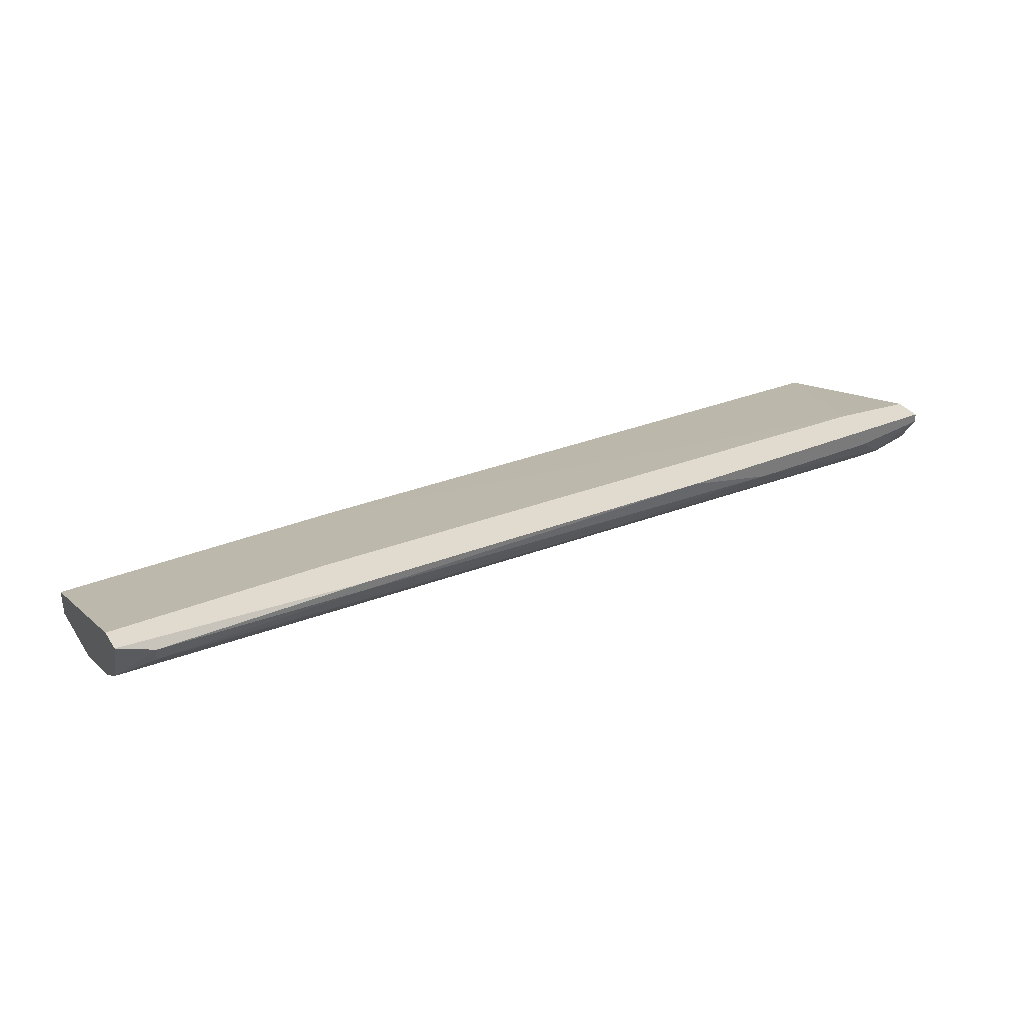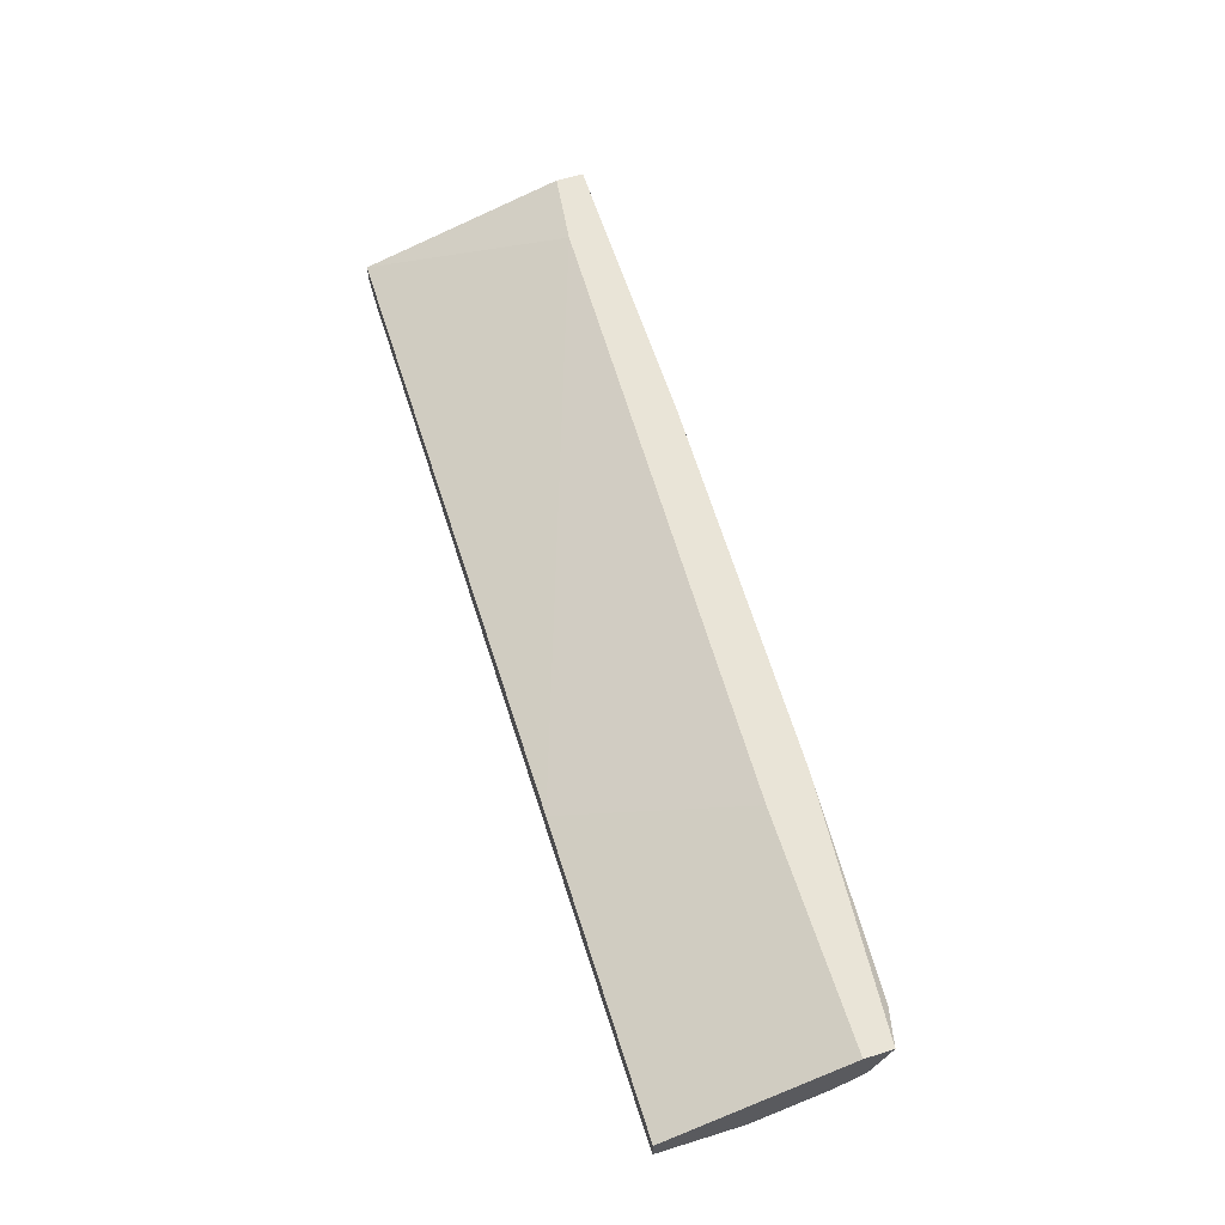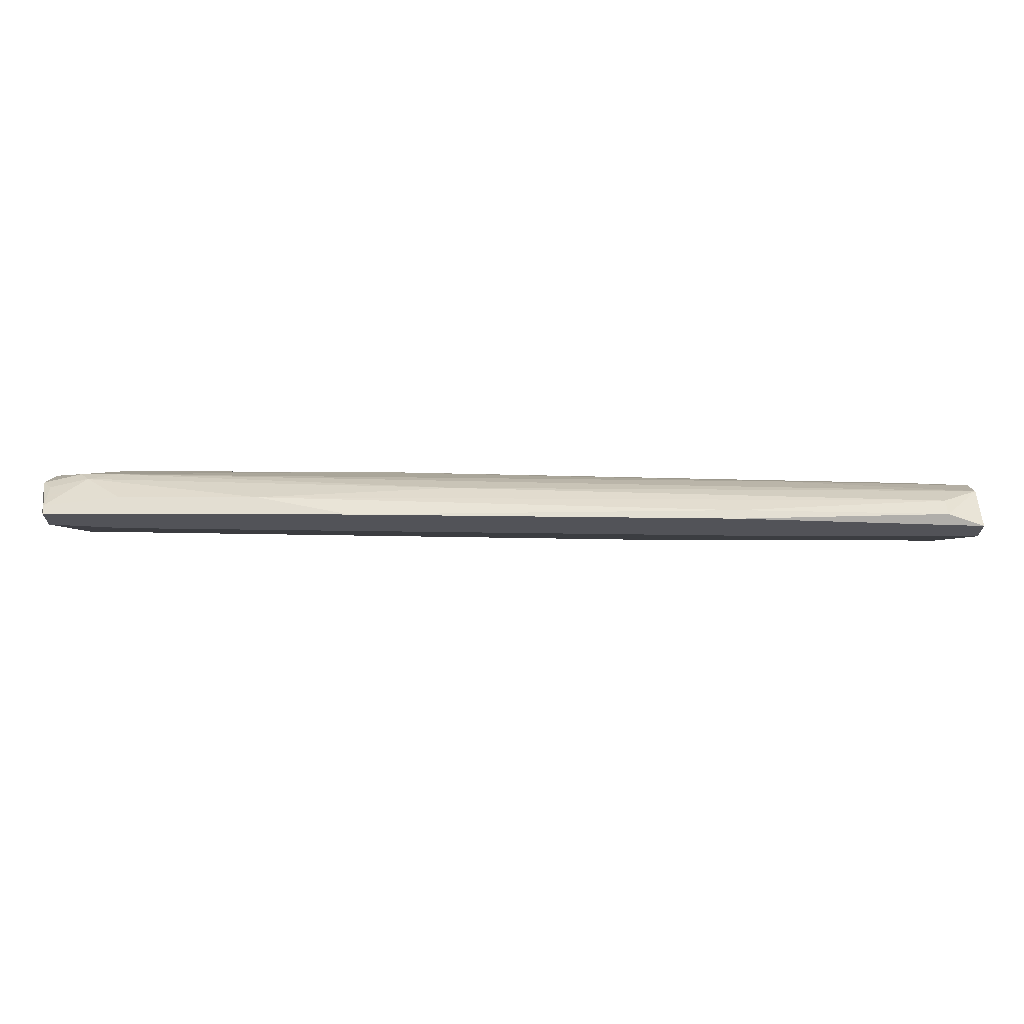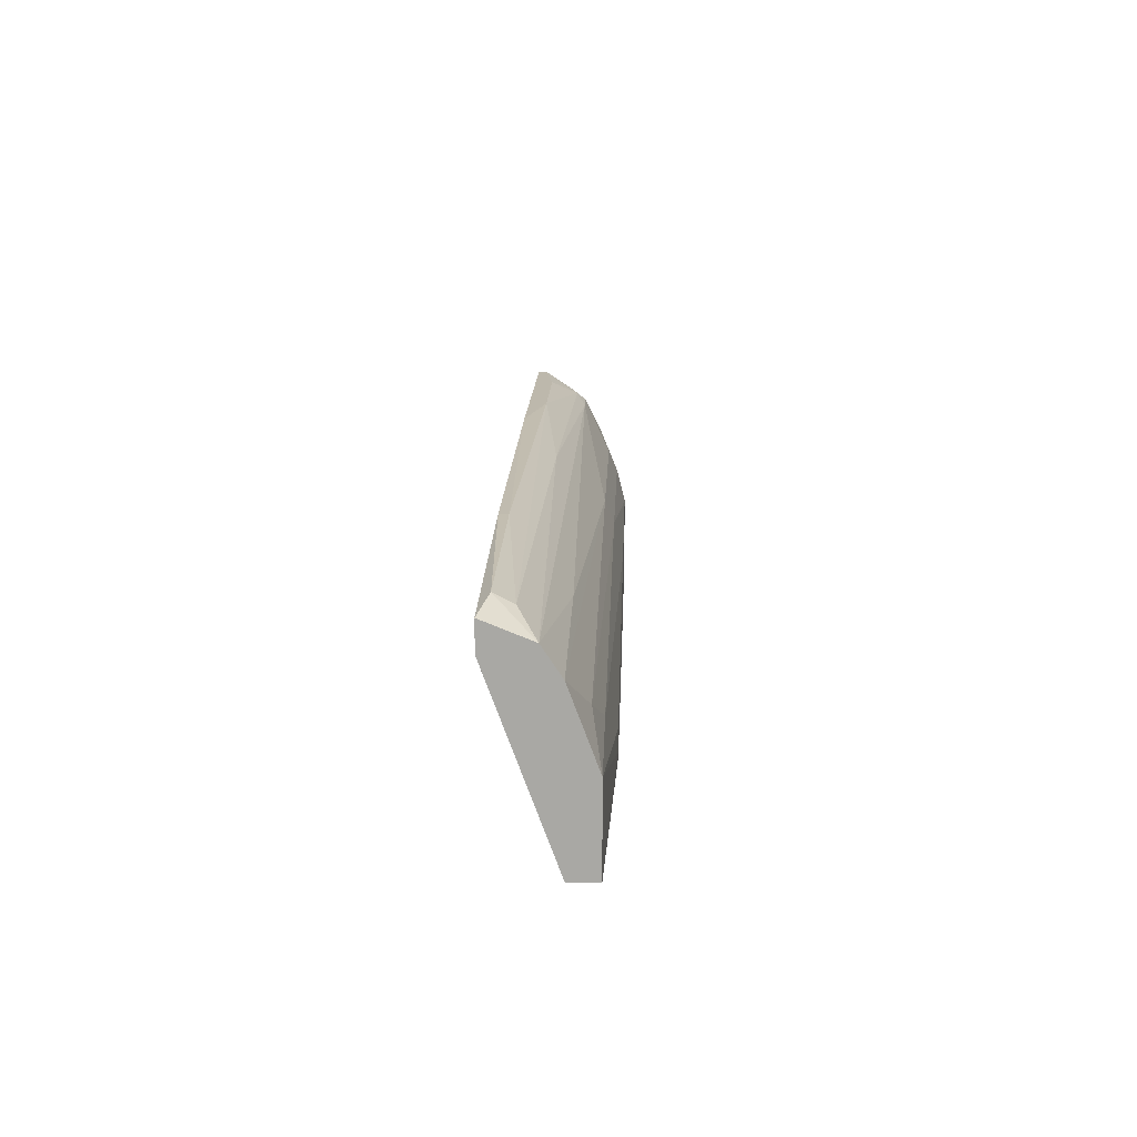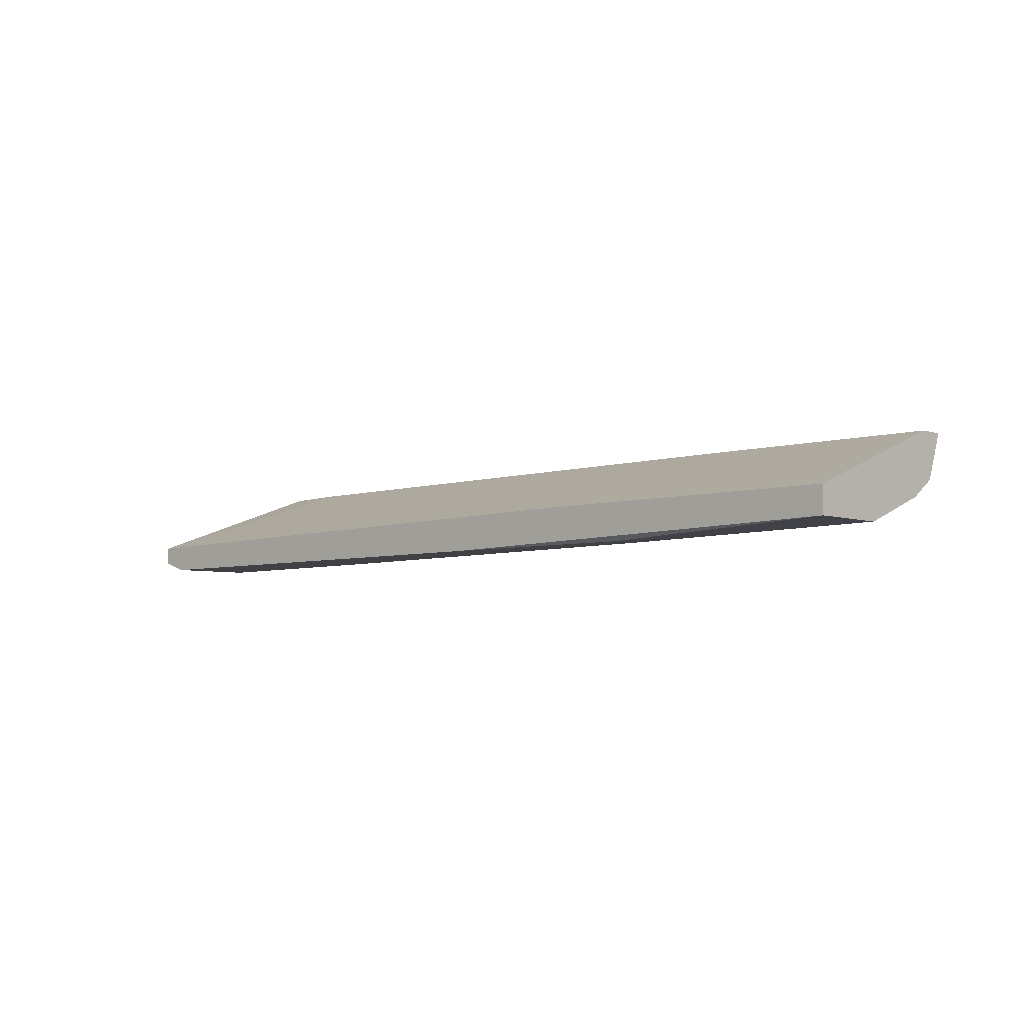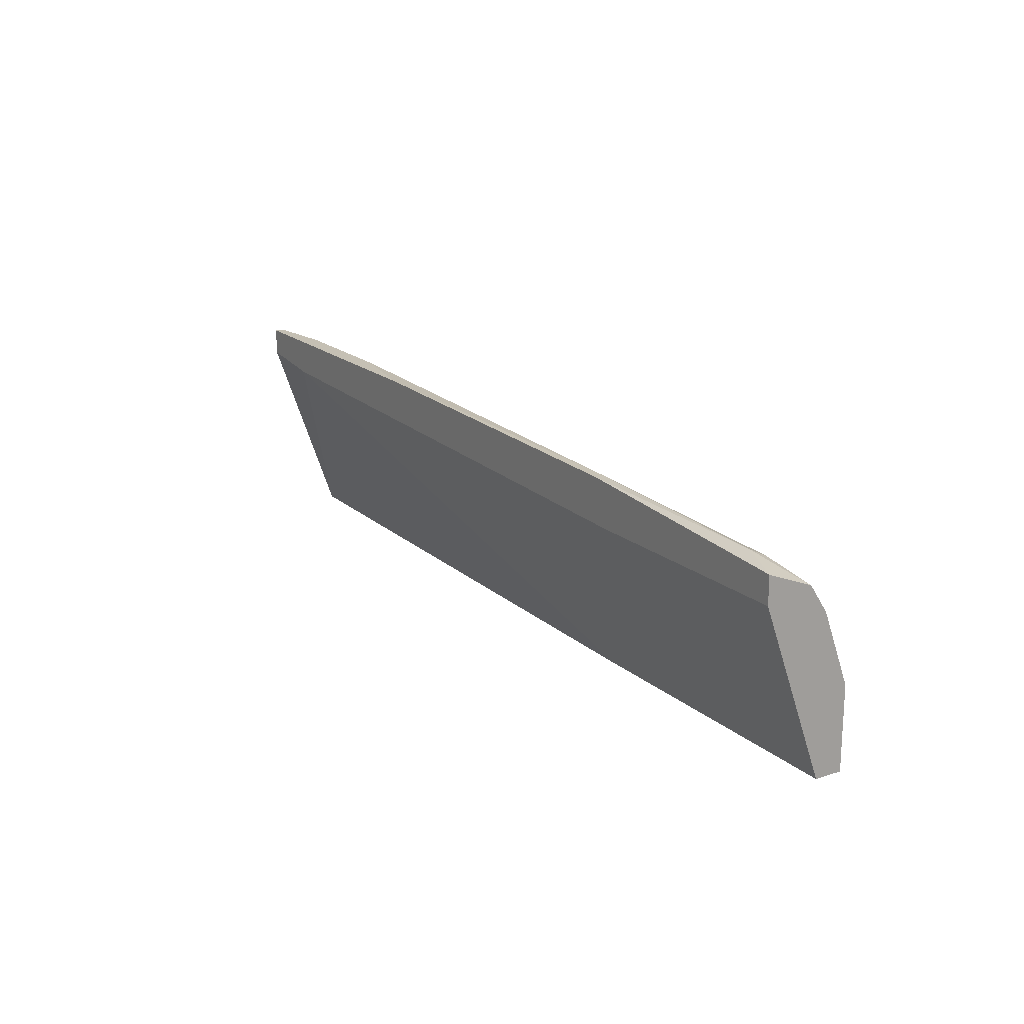
<metadata>
{"format":"obj","ext":"obj","renderer":"f3d","projection":"perspective","resolution":1024,"background":"white","views":[{"elev":33.6,"azim":-29.1,"up":"+Y"},{"elev":61.1,"azim":-107.5,"up":"+Y"},{"elev":67.5,"azim":-179.9,"up":"+Z"},{"elev":14.7,"azim":-88.0,"up":"+Z"},{"elev":-5.4,"azim":-137.0,"up":"+Y"},{"elev":18.3,"azim":-122.3,"up":"+Z"}]}
</metadata>
<code>
v 0.05572 -0.01416 0.02315
v 0.05572 -0.01077 0.02541
v 0.05572 -0.009641 0.02202
v 0.05572 -0.009641 0.02541
v 0.005965 -0.01416 0.02315
v 0.05345 -0.02208 -0.002847
v 0.04668 -0.0119 0.02541
v 0.04668 -0.009641 0.02089
v -0.03132 -0.02208 -0.000586
v -0.03132 -0.009641 0.01863
v -0.03019 -0.02208 -0.001718
v -0.03019 -0.02208 0.001674
v 0.01727 -0.01981 0.01524
v 0.05686 -0.01529 0.02202
v 0.05686 -0.01868 0.01636
v 0.05686 -0.01868 -0.002847
v 0.05686 -0.02094 0.009589
v 0.05686 -0.02094 -0.002847
v 0.05686 -0.01303 0.02202
v 0.05233 -0.01642 0.02202
v 0.05233 -0.02094 0.01184
v 0.05233 -0.02208 0.007326
v 0.02972 -0.0119 0.02541
v 0.0478 -0.01642 0.02202
v -0.0528 -0.01981 0.01184
v -0.05506 -0.01077 0.02315
v -0.05506 -0.01303 0.02202
v -0.05959 -0.01529 0.01976
v -0.05959 -0.01755 0.01636
v -0.05959 -0.01755 -0.002847
v -0.05959 -0.02094 0.007326
v -0.05959 -0.02094 -0.002847
v -0.05959 -0.009641 0.01863
v -0.05959 -0.009641 0.02202
v -0.03585 -0.01755 0.0175
v 0.05121 -0.01529 0.02315
v -0.02227 -0.01755 -0.002847
v -0.04601 -0.02094 0.008457
v 0.02519 -0.02208 0.006197
v 0.04894 -0.01981 0.01524
v -0.02906 -0.01077 0.02428
v -0.02906 -0.009641 0.02428
v -0.00532 -0.02208 -0.002847
v 0.0184 -0.009641 0.02541
v 0.01953 -0.02094 0.01184
f 43 9 11
f 32 31 33
f 33 31 28
f 32 33 30
f 16 32 30
f 3 33 42
f 32 16 6
f 31 32 9
f 6 22 9
f 30 33 37
f 16 30 37
f 33 3 8
f 3 16 8
f 16 37 8
f 3 42 4
f 28 31 29
f 37 33 10
f 33 8 10
f 8 37 10
f 20 13 40
f 15 20 40
f 40 13 45
f 29 31 25
f 13 29 25
f 45 13 25
f 22 6 17
f 16 15 17
f 26 28 27
f 28 5 27
f 5 23 27
f 33 28 34
f 42 33 34
f 28 26 34
f 26 42 34
f 31 9 12
f 9 22 12
f 28 29 35
f 29 13 35
f 16 3 19
f 3 4 19
f 15 16 19
f 32 6 43
f 6 9 43
f 4 23 7
f 13 20 24
f 5 28 24
f 35 13 24
f 28 35 24
f 22 45 39
f 12 22 39
f 6 16 18
f 16 17 18
f 17 6 18
f 4 42 44
f 23 4 44
f 42 26 41
f 26 27 41
f 27 23 41
f 44 42 41
f 23 44 41
f 15 40 21
f 45 22 21
f 40 45 21
f 22 17 21
f 17 15 21
f 25 31 38
f 45 25 38
f 31 12 38
f 39 45 38
f 12 39 38
f 23 5 36
f 7 23 36
f 24 20 36
f 5 24 36
f 20 15 14
f 19 4 14
f 15 19 14
f 1 36 14
f 36 20 14
f 4 7 2
f 36 1 2
f 7 36 2
f 1 14 2
f 14 4 2
f 9 32 11
f 32 43 11

</code>
